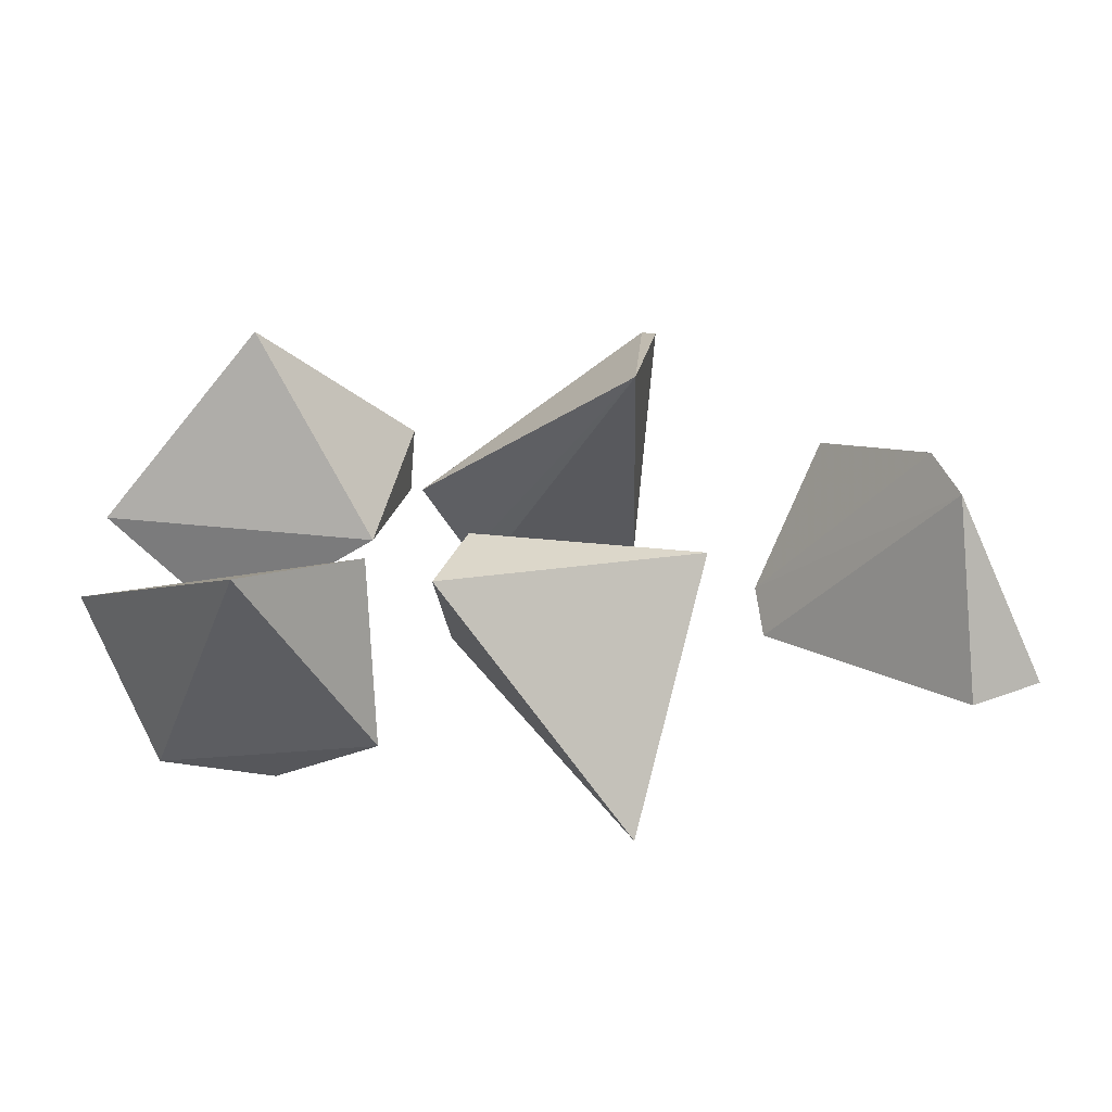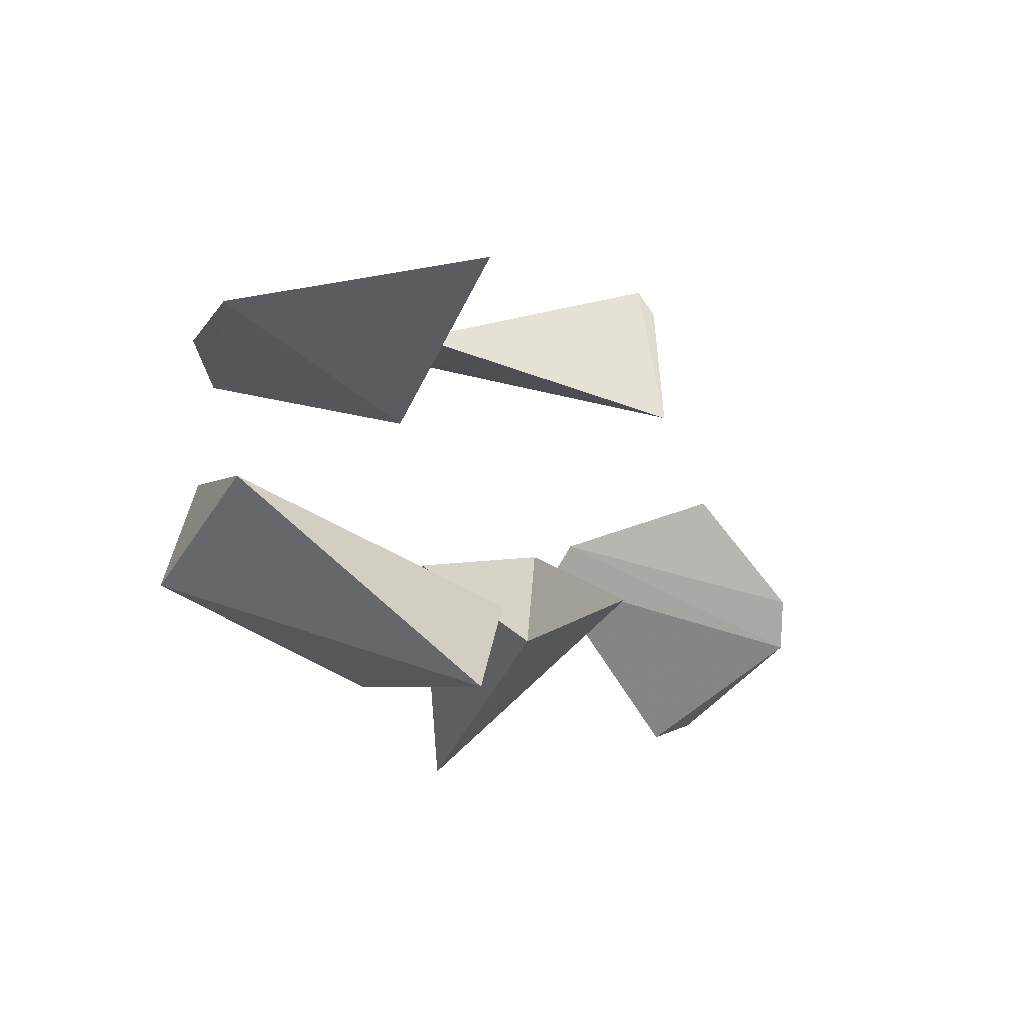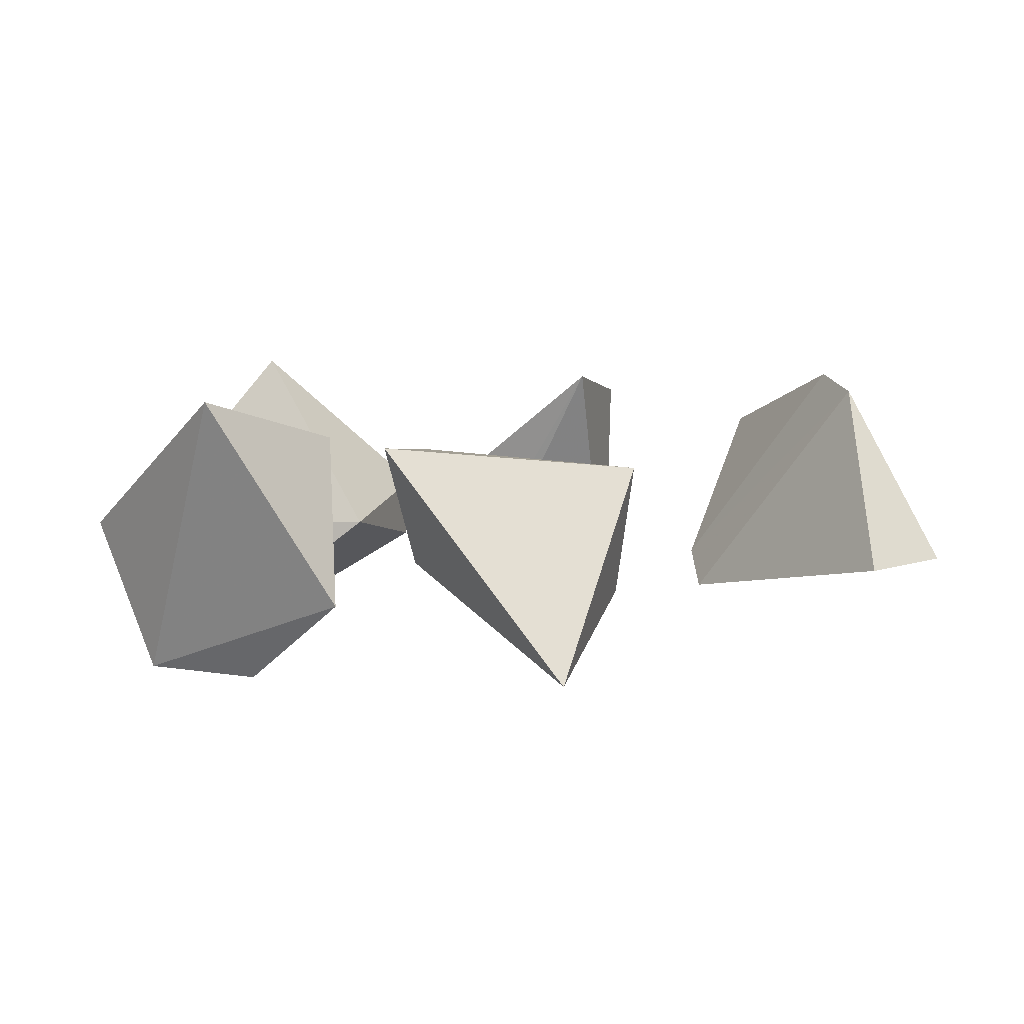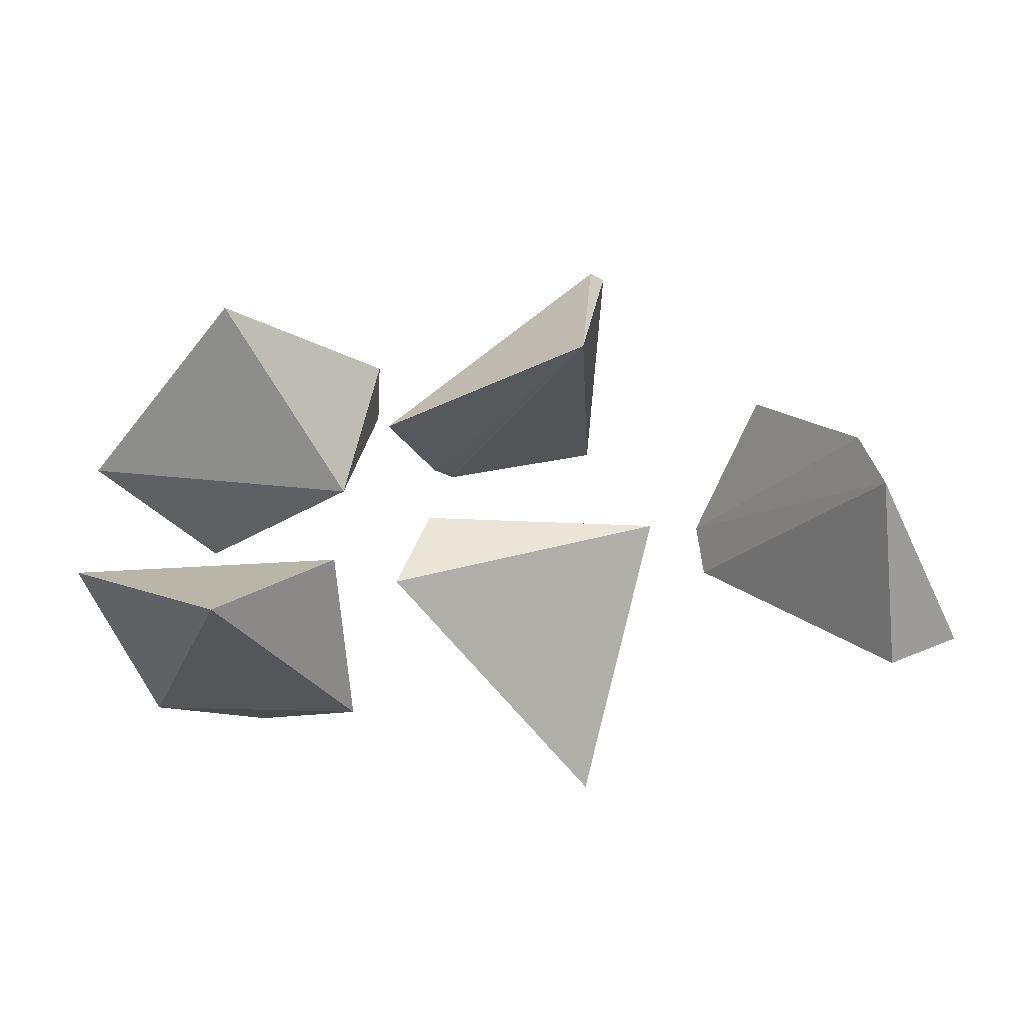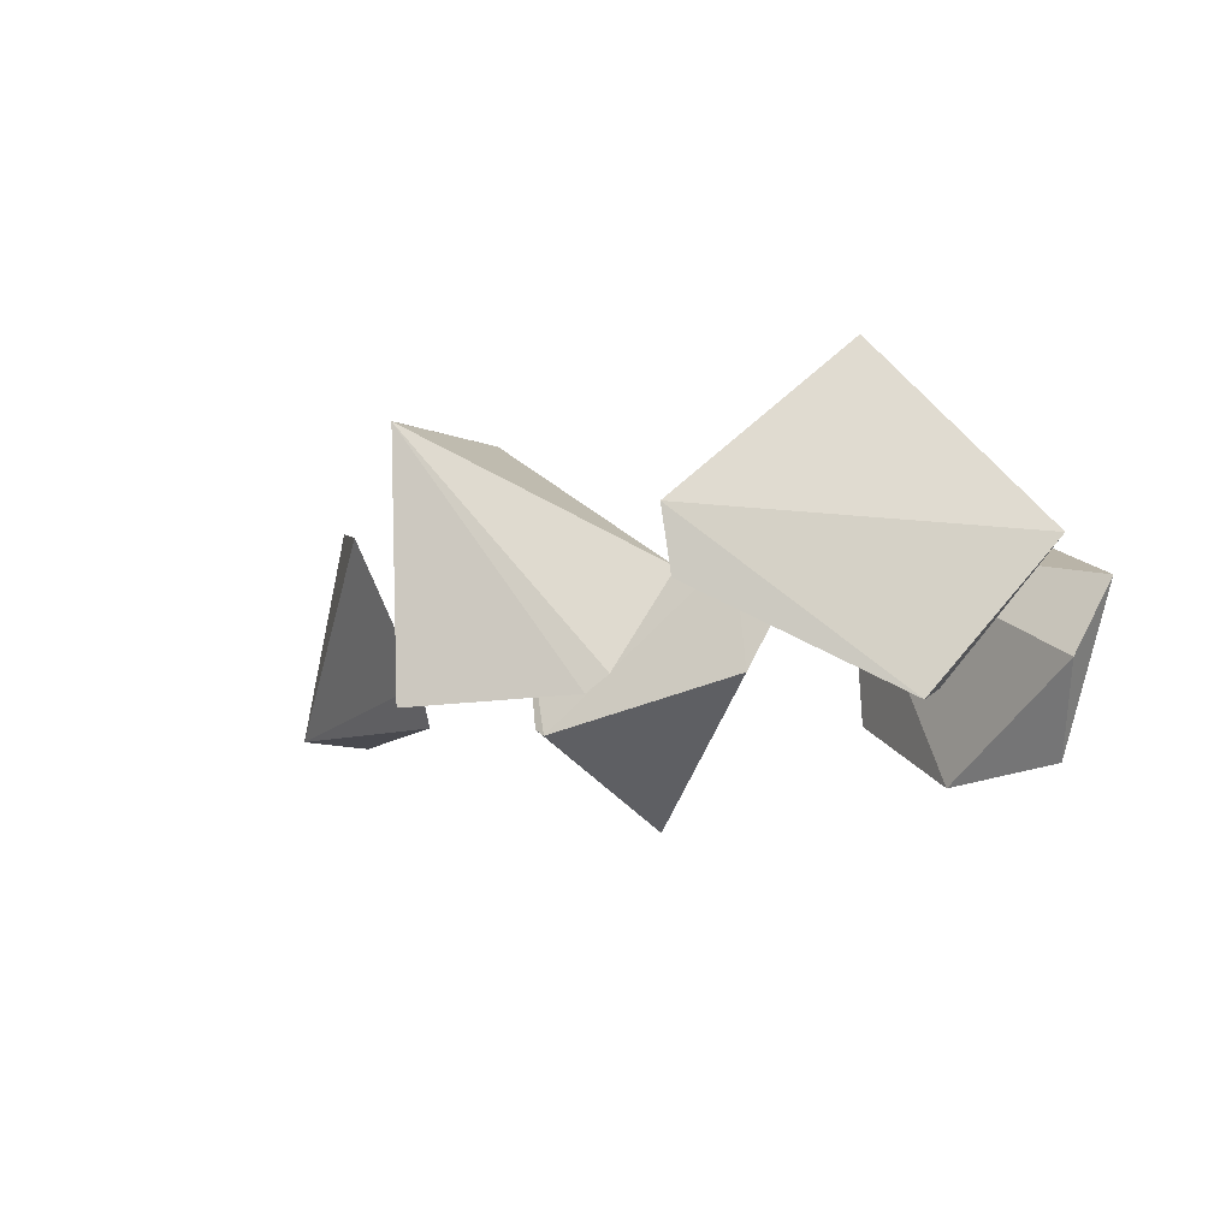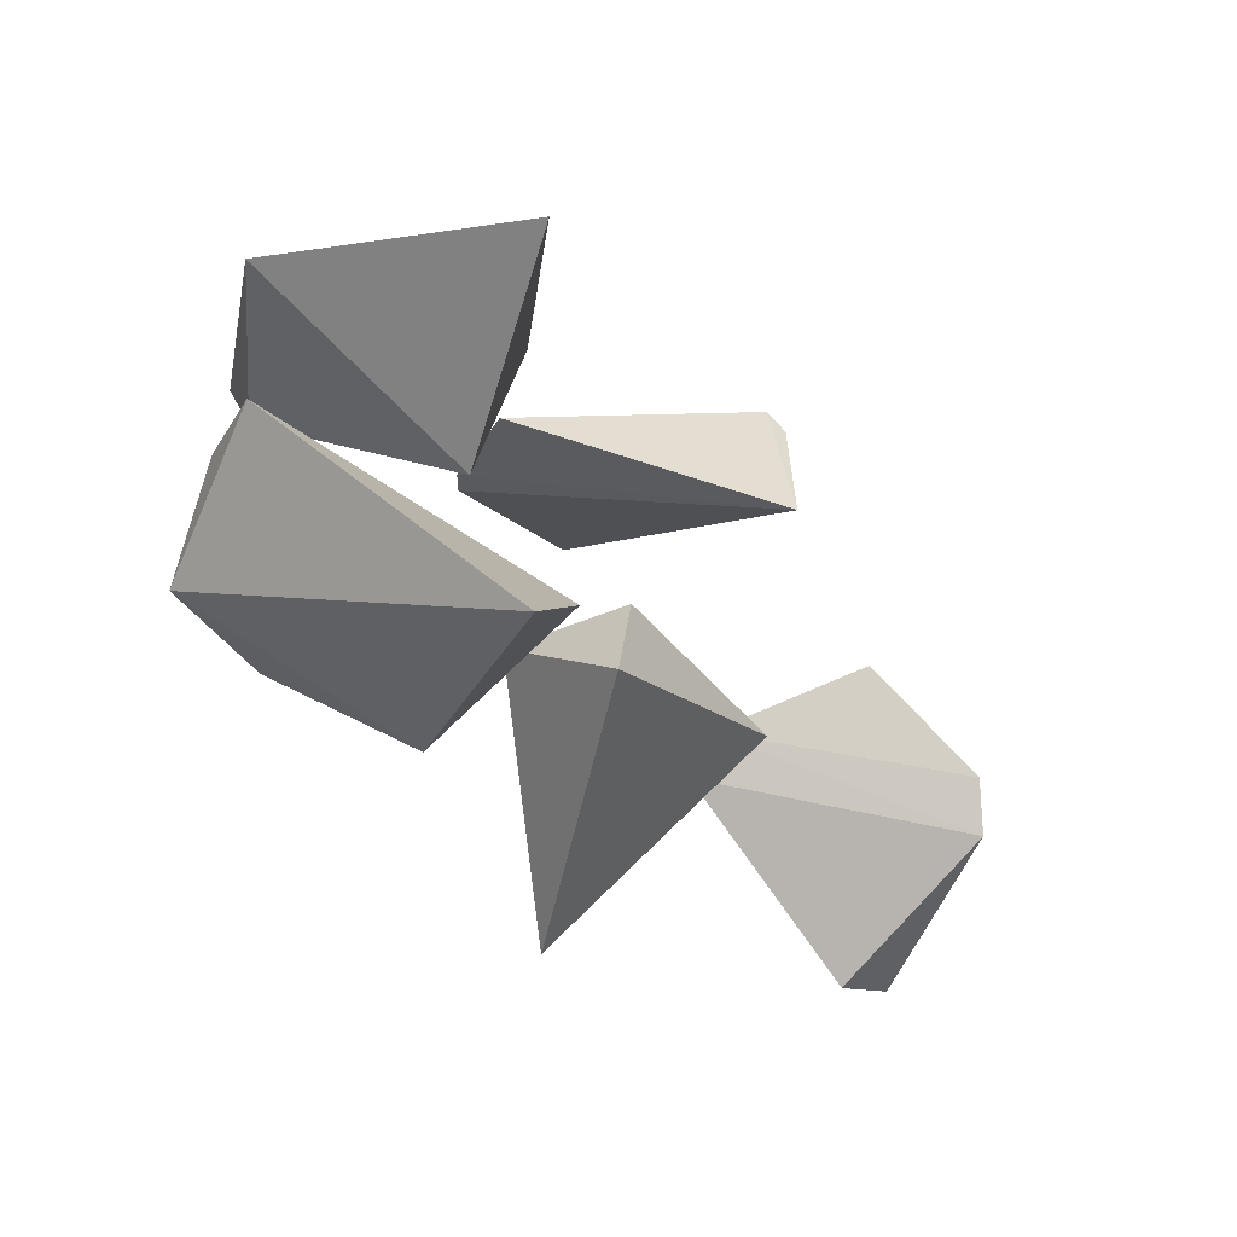
<metadata>
{"format":"obj","ext":"obj","renderer":"f3d","projection":"perspective","resolution":1024,"background":"white","views":[{"elev":-56.1,"azim":-2.5,"up":"+Y"},{"elev":-17.8,"azim":-58.6,"up":"+Y"},{"elev":7.2,"azim":6.0,"up":"+Z"},{"elev":-43.4,"azim":-1.1,"up":"+Y"},{"elev":-19.5,"azim":-152.6,"up":"+Z"},{"elev":-41.0,"azim":-52.6,"up":"+Y"}]}
</metadata>
<code>
g [4, 4, 4, 4, 4, 5, 5]
v -0.6242 0.6263 -0.4671
v 0.8832 -0.2091 -0.4197
v -0.8436 0.5367 -0.0179
v 0.7936 0.1209 0.5964
v 0.2715 0.142 -0.9519
v -0.3949 0.1799 -0.9009
v 0.1631 -0.4937 0.8542
f 1 3 4
f 1 3 6
f 1 4 5
f 1 5 6
f 2 4 5
f 2 4 7
f 2 5 6
f 2 6 7
f 3 4 7
f 3 6 7
g [3, 4, 4, 4, 5, 5, 5]
v 1.252 0.6085 -0.2654
v 2.562 0.6965 -0.4462
v 1.336 0.5671 0.4878
v 2.679 0.6329 0.3721
v 1.159 0.004867 0.5416
v 2.497 0.7114 -0.4972
v 2.312 -0.4446 -0.8397
f 8 10 12
f 8 10 13
f 8 12 14
f 8 13 14
f 9 11 13
f 9 11 14
f 9 13 14
f 10 11 12
f 10 11 13
f 11 12 14
g [3, 3, 4, 4, 5, 5, 6]
v 3.102 0.9839 -0.4403
v 3.884 0.809 0.9747
v 4.026 0.5298 0.8822
v 3.369 1.444 0.6358
v 4.56 0.1803 -0.1197
v 4.168 0.03086 -0.1802
v 3.048 1.19 -0.2408
f 15 17 20
f 15 17 21
f 15 19 20
f 15 19 21
f 16 17 19
f 16 17 21
f 16 18 19
f 16 18 21
f 17 19 20
f 18 19 21
g [3, 3, 3, 5, 5, 5, 6]
v -0.8773 1.539 -0.1354
v 0.7479 1.343 -0.09837
v 0.9274 2.234 -0.292
v -0.1519 1.416 -0.7971
v -0.1818 1.733 -0.9464
v 0.9425 2.322 0.08941
v 0.01663 1.882 0.9928
f 22 23 25
f 22 23 28
f 22 25 26
f 22 26 27
f 22 27 28
f 23 24 26
f 23 24 27
f 23 25 26
f 23 27 28
f 24 26 27
g [3, 3, 4, 4, 4, 6, 6]
v 2.271 1.671 0.9044
v 2.394 2.427 -0.8138
v 2.354 2.628 0.6929
v 1.011 2.005 -0.1459
v 1.314 2.152 -0.7117
v 1.438 2.181 -0.8074
v 2.429 2.481 0.7646
f 29 30 34
f 29 30 35
f 29 31 32
f 29 31 35
f 29 32 33
f 29 33 34
f 30 31 34
f 30 31 35
f 31 32 33
f 31 33 34

</code>
